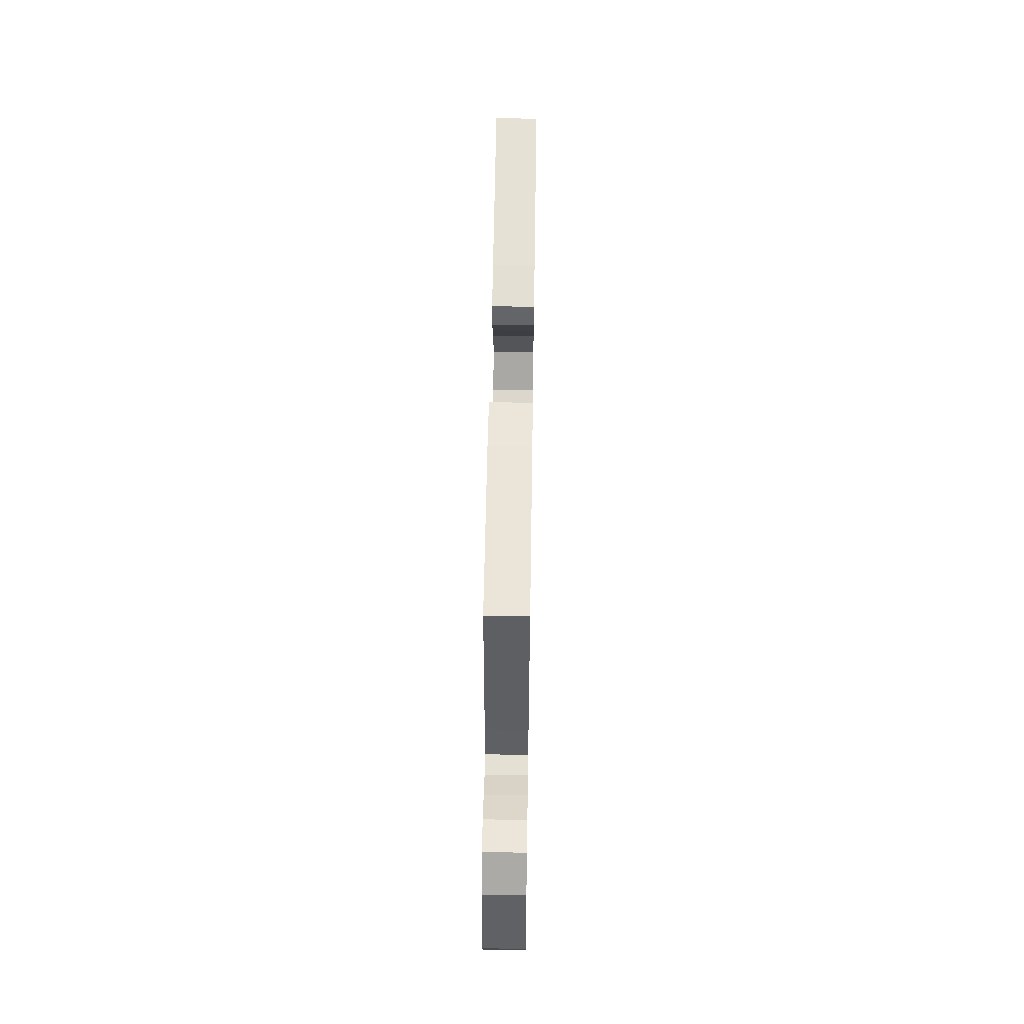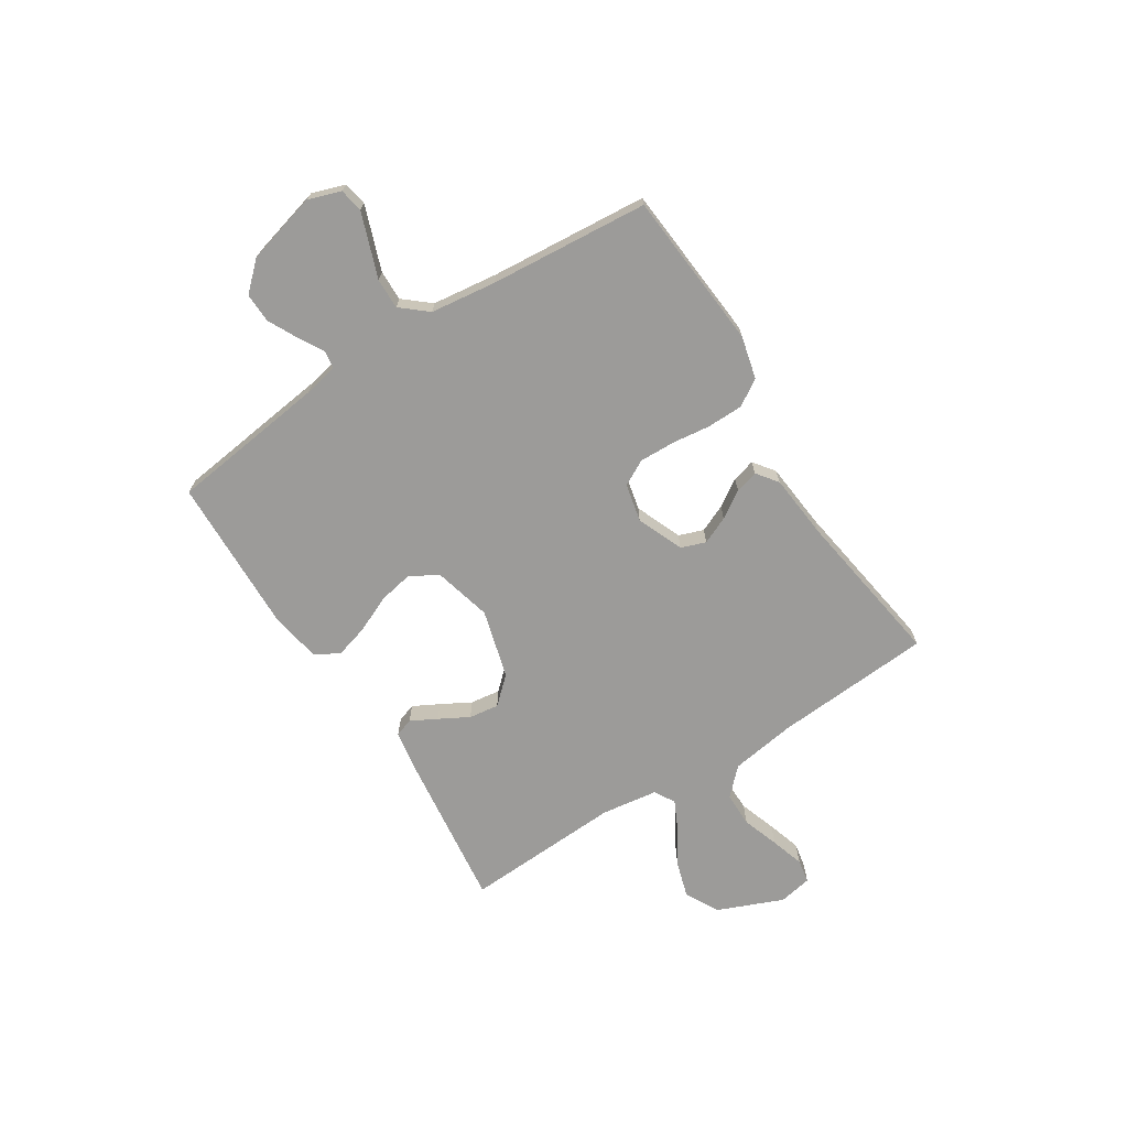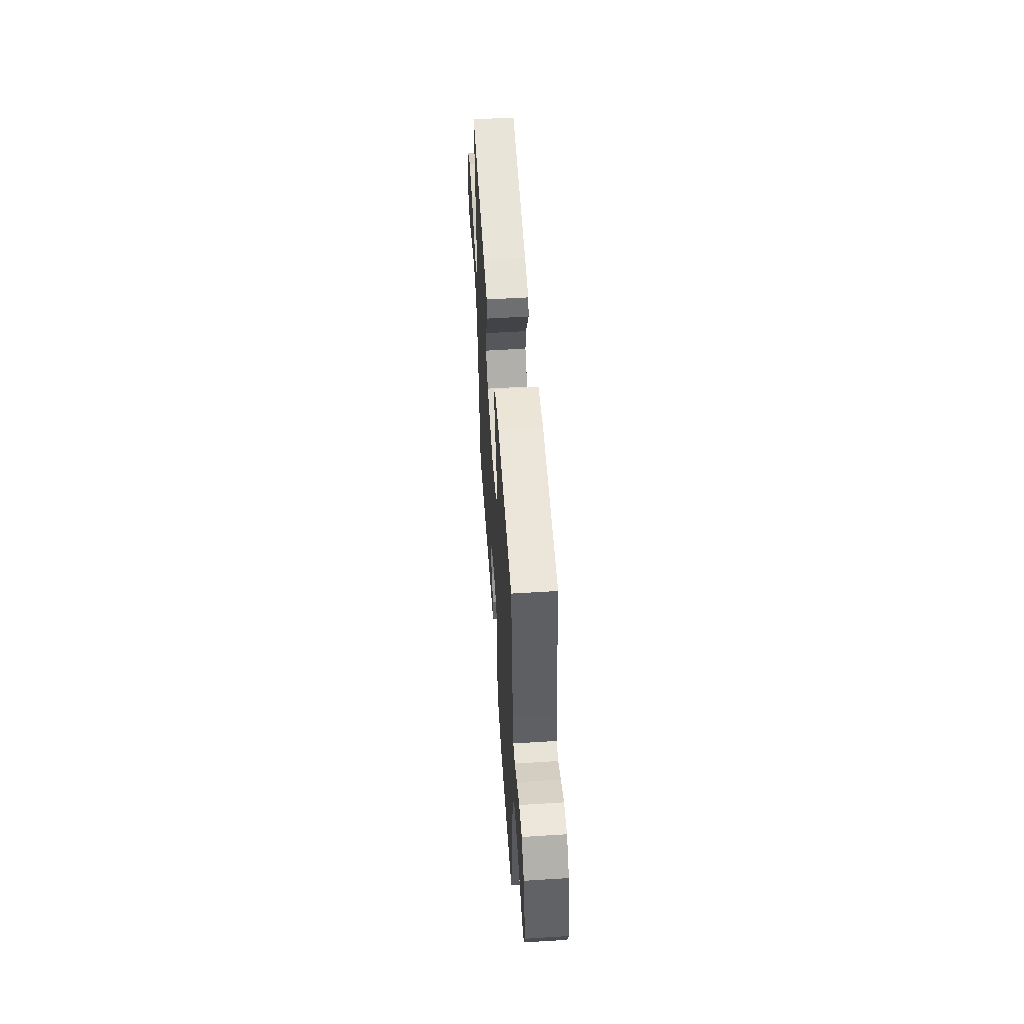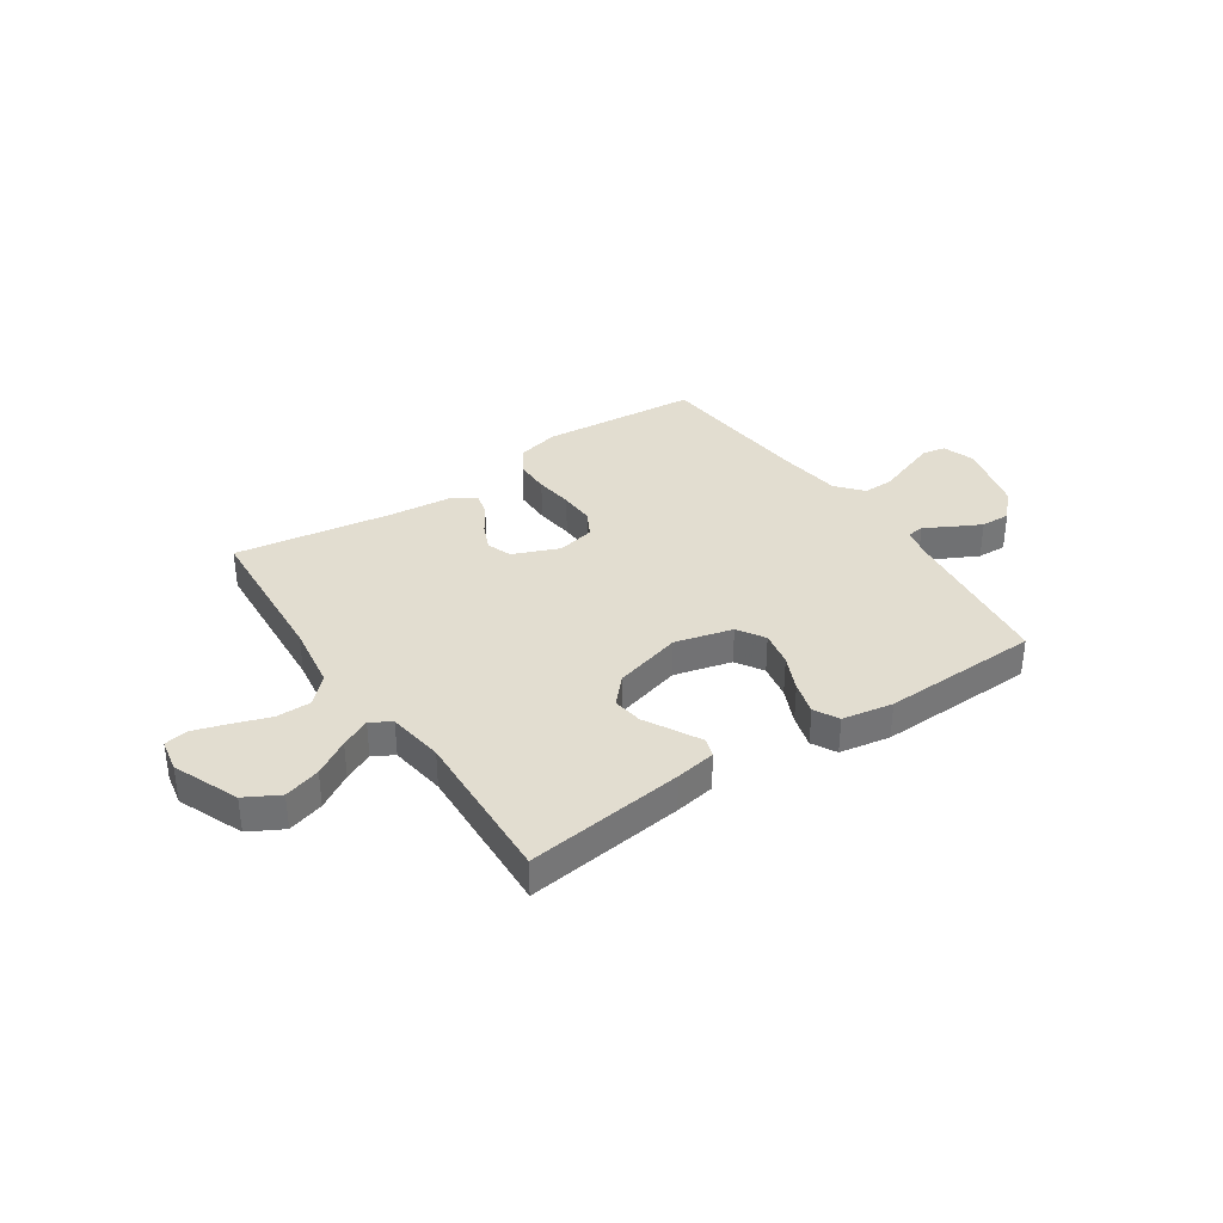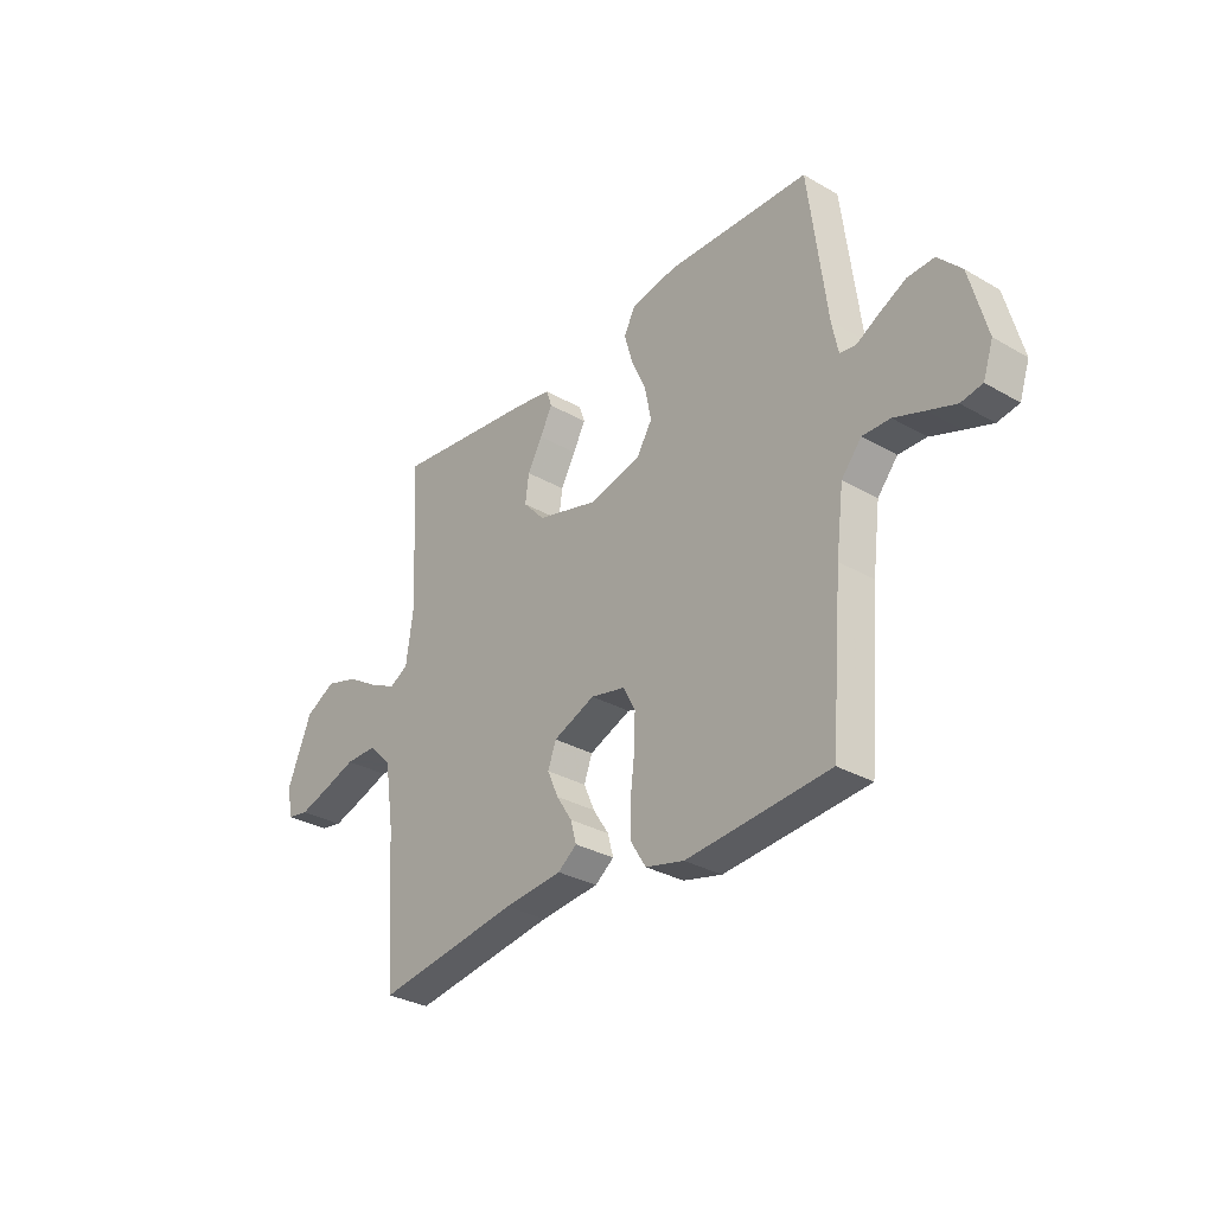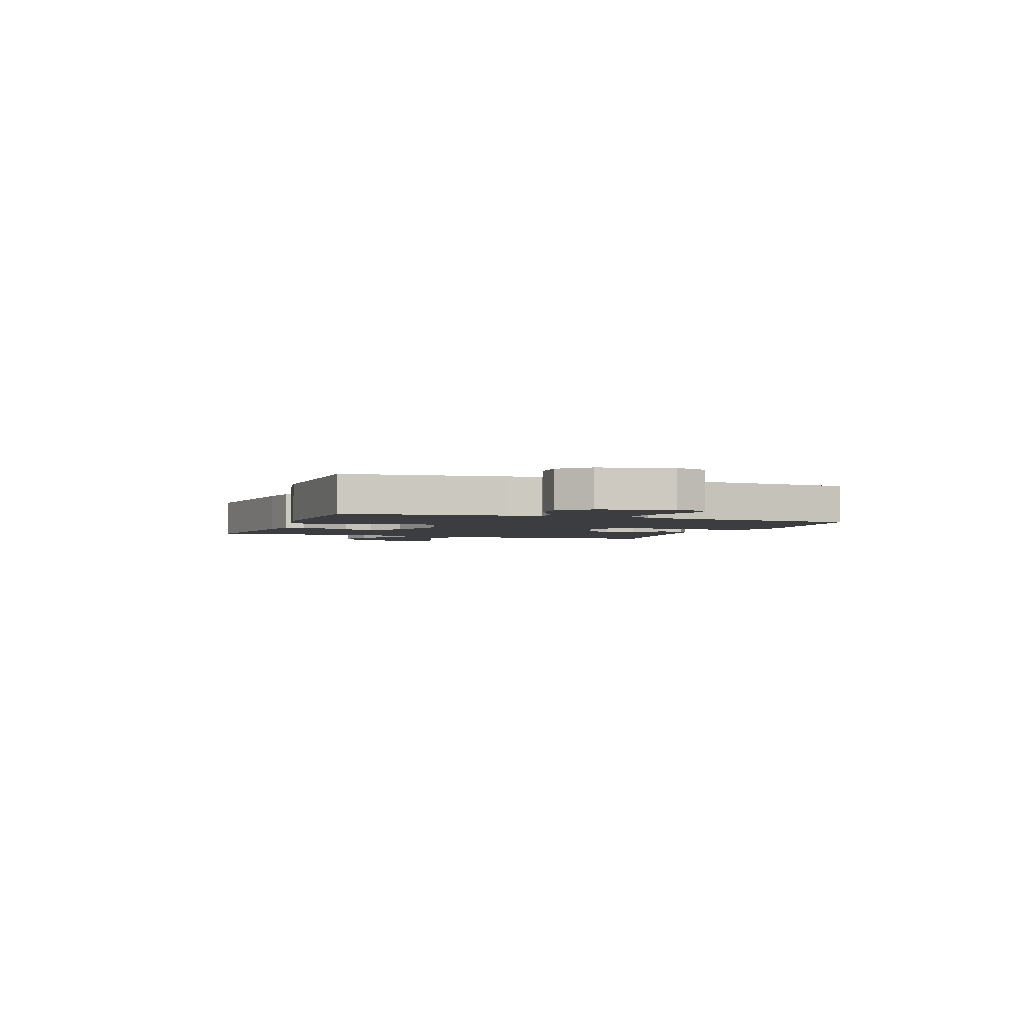
<metadata>
{"format":"obj","ext":"obj","renderer":"f3d","projection":"perspective","resolution":1024,"background":"white","views":[{"elev":57.4,"azim":90.9,"up":"+Z"},{"elev":-69.7,"azim":122.5,"up":"+Y"},{"elev":54.6,"azim":86.2,"up":"+Z"},{"elev":35.2,"azim":-34.0,"up":"+Y"},{"elev":-31.2,"azim":50.6,"up":"+Z"},{"elev":-2.8,"azim":70.2,"up":"+Y"}]}
</metadata>
<code>
v -0.5 0.07 0.5
v -0.2 0.07 0.463
v -0.123 0.07 0.45
v -0.111 0.07 0.415
v -0.137 0.07 0.366
v -0.168 0.07 0.31
v -0.176 0.07 0.253
v -0.13 0.07 0.203
v 0 0.07 0.167
v 0.109 0.07 0.195
v 0.141 0.07 0.247
v 0.128 0.07 0.314
v 0.097 0.07 0.383
v 0.079 0.07 0.446
v 0.104 0.07 0.492
v 0.2 0.07 0.509
v 0.5 0.07 0.5
v 0.538 0.07 0.2
v 0.551 0.07 0.136
v 0.585 0.07 0.131
v 0.633 0.07 0.158
v 0.688 0.07 0.186
v 0.744 0.07 0.188
v 0.793 0.07 0.136
v 0.829 0.07 0
v 0.808 0.07 -0.062
v 0.763 0.07 -0.07
v 0.704 0.07 -0.049
v 0.641 0.07 -0.026
v 0.583 0.07 -0.025
v 0.541 0.07 -0.075
v 0.525 0.07 -0.2
v 0.5 0.07 -0.5
v 0.2 0.07 -0.525
v 0.119 0.07 -0.505
v 0.088 0.07 -0.455
v 0.087 0.07 -0.387
v 0.096 0.07 -0.314
v 0.098 0.07 -0.246
v 0.072 0.07 -0.198
v 0 0.07 -0.182
v -0.088 0.07 -0.218
v -0.105 0.07 -0.265
v -0.082 0.07 -0.317
v -0.049 0.07 -0.368
v -0.037 0.07 -0.412
v -0.077 0.07 -0.442
v -0.2 0.07 -0.454
v -0.5 0.07 -0.5
v -0.521 0.07 -0.2
v -0.54 0.07 -0.076
v -0.589 0.07 -0.027
v -0.655 0.07 -0.027
v -0.725 0.07 -0.051
v -0.789 0.07 -0.071
v -0.834 0.07 -0.063
v -0.846 0.07 0
v -0.795 0.07 0.124
v -0.731 0.07 0.159
v -0.662 0.07 0.138
v -0.595 0.07 0.097
v -0.539 0.07 0.07
v -0.5 0.07 0.093
v -0.485 0.07 0.2
v -0.5 0 0.5
v -0.2 0 0.463
v -0.123 0 0.45
v -0.111 0 0.415
v -0.137 0 0.366
v -0.168 0 0.31
v -0.176 0 0.253
v -0.13 0 0.203
v 0 0 0.167
v 0.109 0 0.195
v 0.141 0 0.247
v 0.128 0 0.314
v 0.097 0 0.383
v 0.079 0 0.446
v 0.104 0 0.492
v 0.2 0 0.509
v 0.5 0 0.5
v 0.538 0 0.2
v 0.551 0 0.136
v 0.585 0 0.131
v 0.633 0 0.158
v 0.688 0 0.186
v 0.744 0 0.188
v 0.793 0 0.136
v 0.829 0 0
v 0.808 0 -0.062
v 0.763 0 -0.07
v 0.704 0 -0.049
v 0.641 0 -0.026
v 0.583 0 -0.025
v 0.541 0 -0.075
v 0.525 0 -0.2
v 0.5 0 -0.5
v 0.2 0 -0.525
v 0.119 0 -0.505
v 0.088 0 -0.455
v 0.087 0 -0.387
v 0.096 0 -0.314
v 0.098 0 -0.246
v 0.072 0 -0.198
v 0 0 -0.182
v -0.088 0 -0.218
v -0.105 0 -0.265
v -0.082 0 -0.317
v -0.049 0 -0.368
v -0.037 0 -0.412
v -0.077 0 -0.442
v -0.2 0 -0.454
v -0.5 0 -0.5
v -0.521 0 -0.2
v -0.54 0 -0.076
v -0.589 0 -0.027
v -0.655 0 -0.027
v -0.725 0 -0.051
v -0.789 0 -0.071
v -0.834 0 -0.063
v -0.846 0 0
v -0.795 0 0.124
v -0.731 0 0.159
v -0.662 0 0.138
v -0.595 0 0.097
v -0.539 0 0.07
v -0.5 0 0.093
v -0.485 0 0.2
f 58 59 60 61
f 58 61 62
f 57 58 62
f 56 57 62
f 53 54 55 56
f 53 56 62
f 52 53 62 63
f 48 49 50
f 48 50 51
f 47 48 51
f 44 45 46 47
f 43 44 47 51
f 42 43 51 52
f 35 36 37 38
f 35 38 39
f 32 33 34 35
f 31 32 35 39
f 30 31 39 40
f 26 27 28 29
f 24 25 26 29
f 24 29 30
f 20 21 22 23
f 20 23 24 30
f 15 16 17 18
f 15 18 19
f 12 13 14 15
f 11 12 15 19
f 10 11 19
f 9 10 19 20
f 3 4 5 6
f 1 2 3 6
f 64 1 6 7
f 63 64 7 8
f 41 42 52 63
f 41 63 8 9
f 30 40 41
f 9 20 30 41
f 125 124 123 122
f 126 125 122
f 126 122 121
f 126 121 120
f 120 119 118 117
f 126 120 117
f 127 126 117 116
f 114 113 112
f 115 114 112
f 115 112 111
f 111 110 109 108
f 115 111 108 107
f 116 115 107 106
f 102 101 100 99
f 103 102 99
f 99 98 97 96
f 103 99 96 95
f 104 103 95 94
f 93 92 91 90
f 93 90 89 88
f 94 93 88
f 87 86 85 84
f 94 88 87 84
f 82 81 80 79
f 83 82 79
f 79 78 77 76
f 83 79 76 75
f 83 75 74
f 84 83 74 73
f 70 69 68 67
f 70 67 66 65
f 71 70 65 128
f 72 71 128 127
f 127 116 106 105
f 73 72 127 105
f 105 104 94
f 105 94 84 73
f 1 65 66 2
f 2 66 67 3
f 3 67 68 4
f 4 68 69 5
f 5 69 70 6
f 6 70 71 7
f 7 71 72 8
f 8 72 73 9
f 9 73 74 10
f 10 74 75 11
f 11 75 76 12
f 12 76 77 13
f 13 77 78 14
f 14 78 79 15
f 15 79 80 16
f 16 80 81 17
f 17 81 82 18
f 18 82 83 19
f 19 83 84 20
f 20 84 85 21
f 21 85 86 22
f 22 86 87 23
f 23 87 88 24
f 24 88 89 25
f 25 89 90 26
f 26 90 91 27
f 27 91 92 28
f 28 92 93 29
f 29 93 94 30
f 30 94 95 31
f 31 95 96 32
f 32 96 97 33
f 33 97 98 34
f 34 98 99 35
f 35 99 100 36
f 36 100 101 37
f 37 101 102 38
f 38 102 103 39
f 39 103 104 40
f 40 104 105 41
f 41 105 106 42
f 42 106 107 43
f 43 107 108 44
f 44 108 109 45
f 45 109 110 46
f 46 110 111 47
f 47 111 112 48
f 48 112 113 49
f 49 113 114 50
f 50 114 115 51
f 51 115 116 52
f 52 116 117 53
f 53 117 118 54
f 54 118 119 55
f 55 119 120 56
f 56 120 121 57
f 57 121 122 58
f 58 122 123 59
f 59 123 124 60
f 60 124 125 61
f 61 125 126 62
f 62 126 127 63
f 63 127 128 64
f 64 128 65 1

</code>
